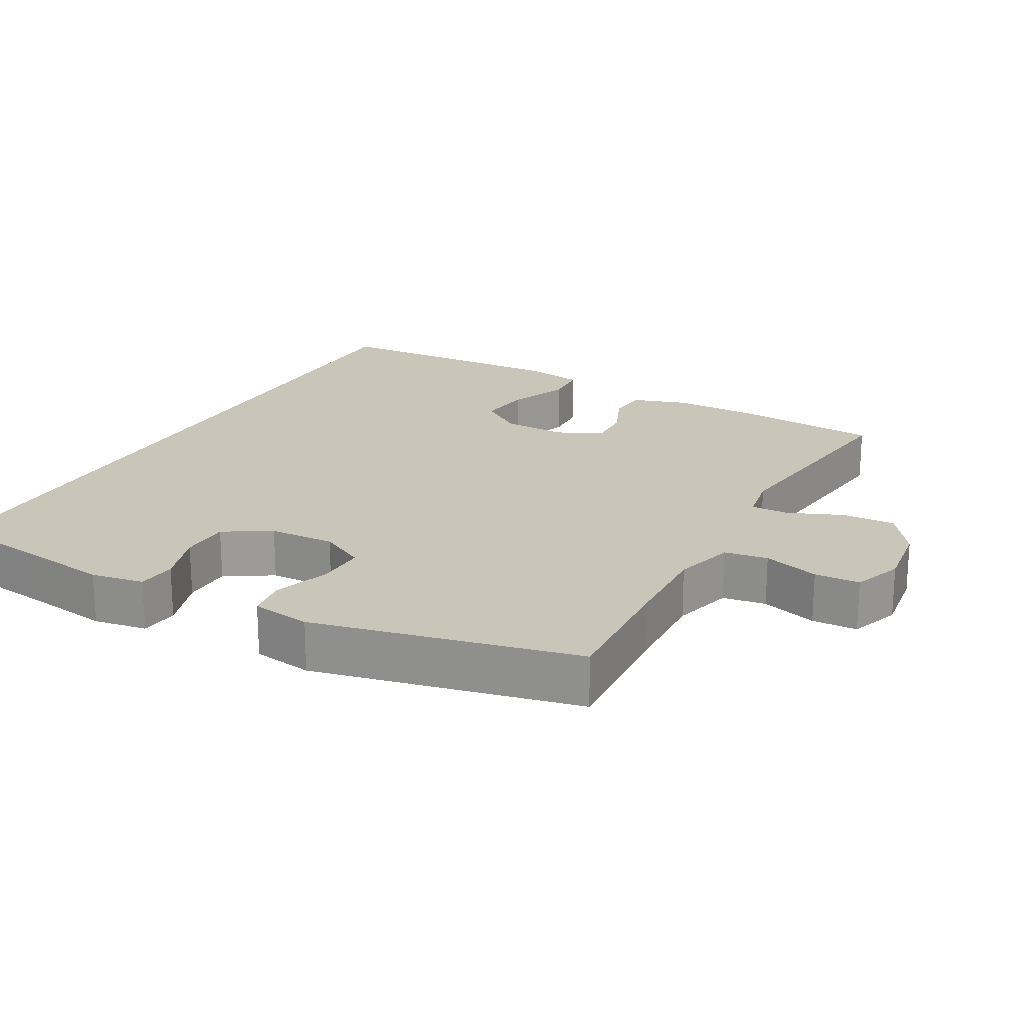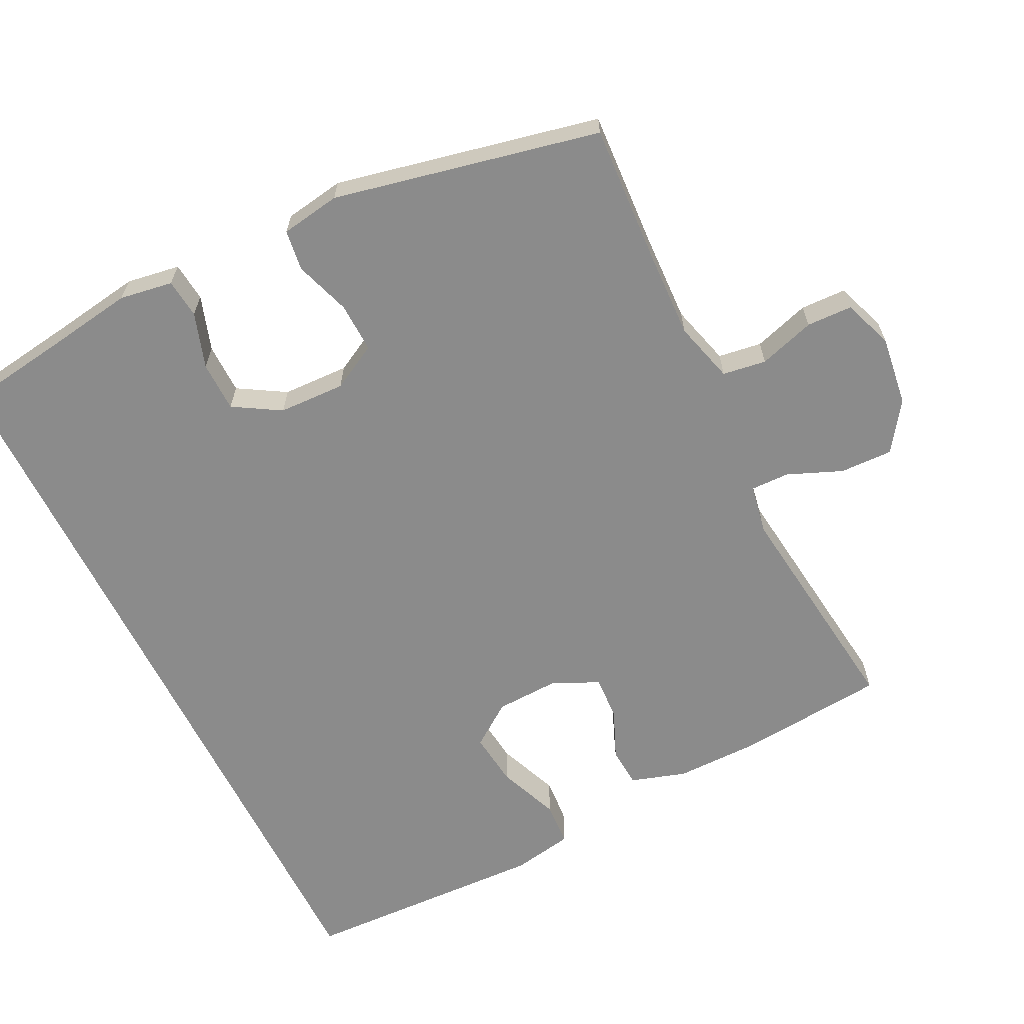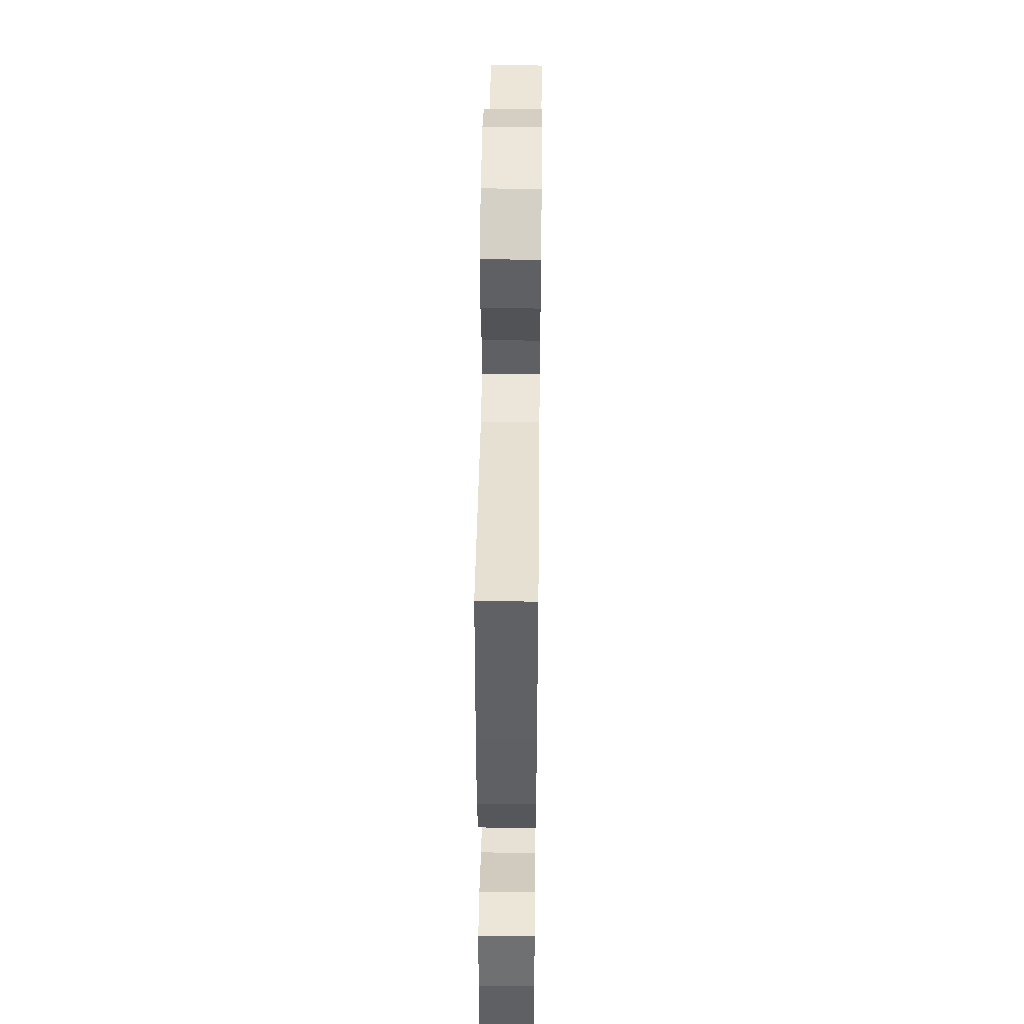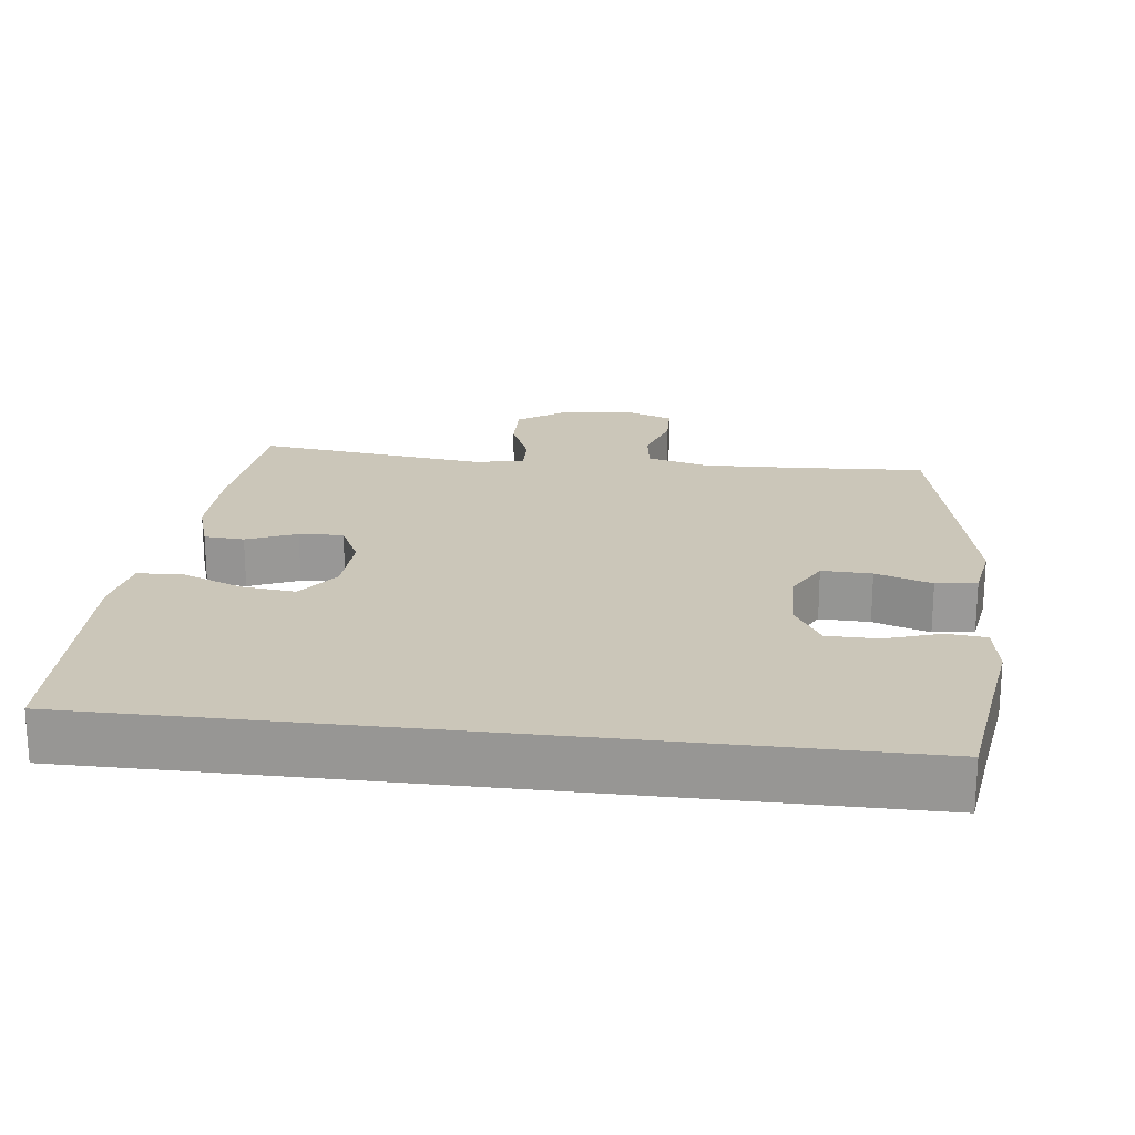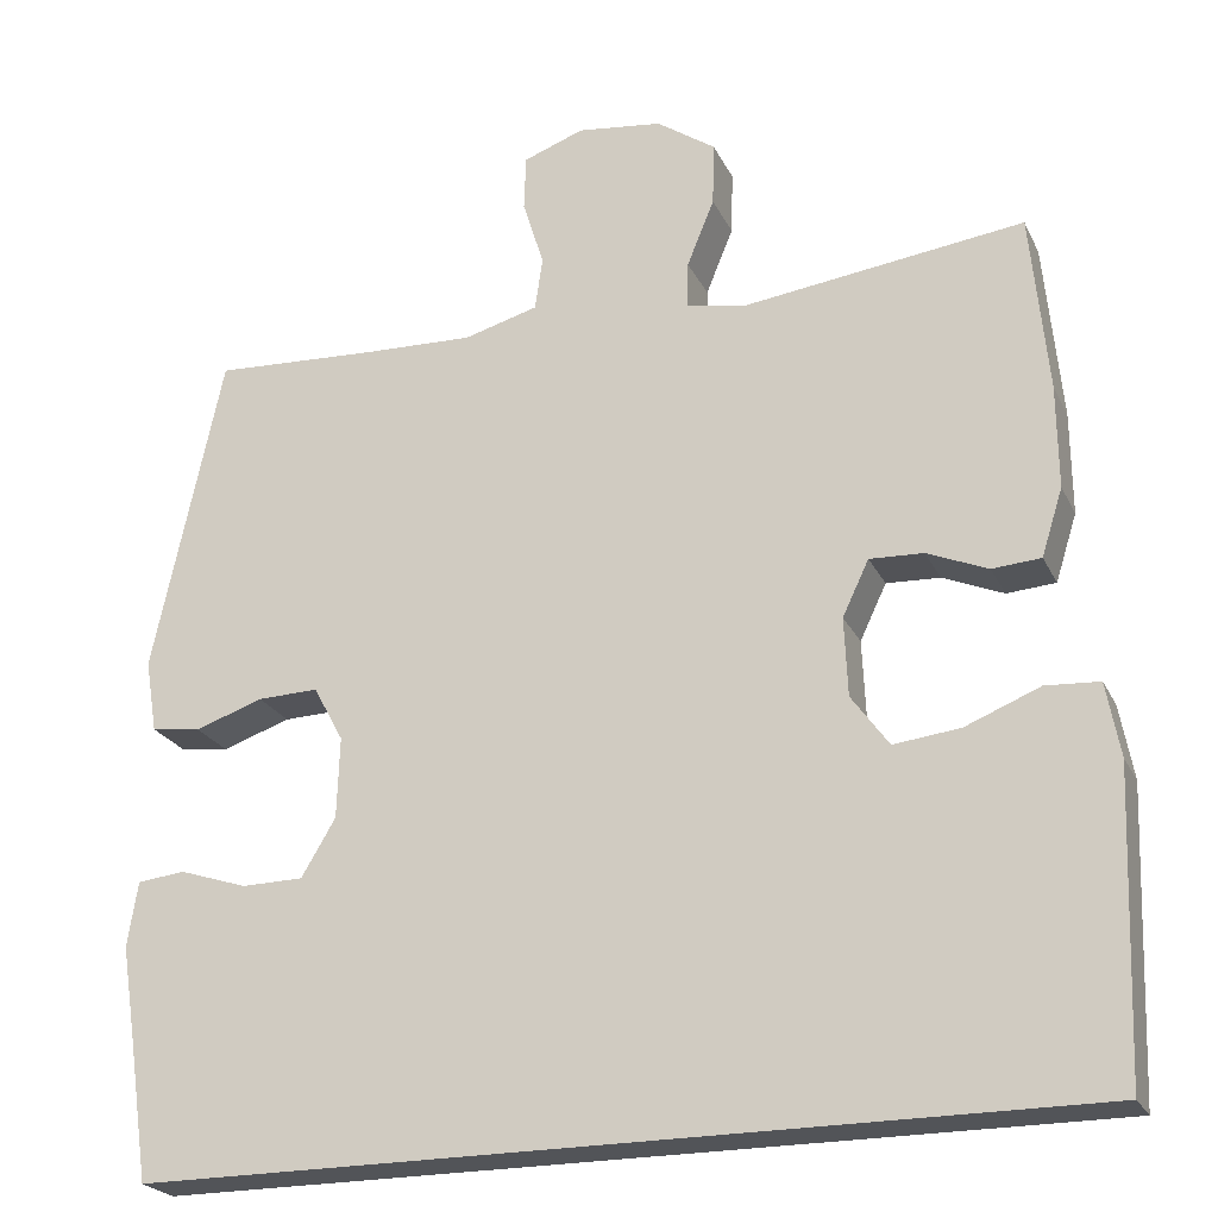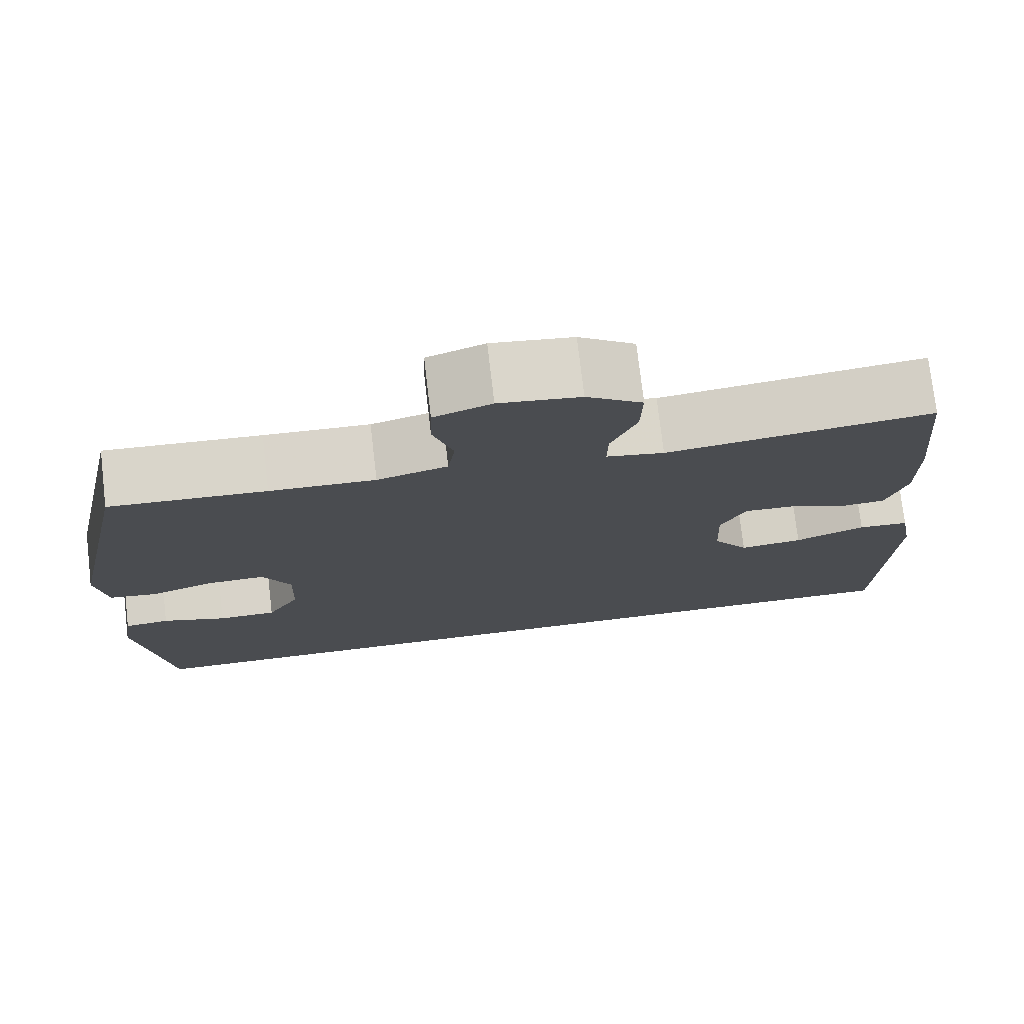
<metadata>
{"format":"obj","ext":"obj","renderer":"f3d","projection":"perspective","resolution":1024,"background":"white","views":[{"elev":20.6,"azim":-61.4,"up":"+Y"},{"elev":-63.8,"azim":-63.7,"up":"+Y"},{"elev":45.5,"azim":90.7,"up":"+Z"},{"elev":21.0,"azim":-173.2,"up":"+Y"},{"elev":-23.3,"azim":20.6,"up":"+Z"},{"elev":75.5,"azim":-6.7,"up":"+Z"}]}
</metadata>
<code>
v 0.553 0.07 -0.5
v -0.544 0.07 -0.5
v -0.567 0.07 -0.342
v -0.585 0.07 -0.226
v -0.573 0.07 -0.15
v -0.517 0.07 -0.144
v -0.438 0.07 -0.17
v -0.366 0.07 -0.169
v -0.326 0.07 -0.102
v -0.323 0.07 -0.007
v -0.358 0.07 0.058
v -0.429 0.07 0.056
v -0.509 0.07 0.029
v -0.567 0.07 0.037
v -0.581 0.07 0.122
v -0.5 0.07 0.5
v -0.307 0.07 0.489
v -0.177 0.07 0.484
v -0.09 0.07 0.508
v -0.081 0.07 0.57
v -0.106 0.07 0.65
v -0.104 0.07 0.715
v -0.033 0.07 0.741
v 0.067 0.07 0.728
v 0.136 0.07 0.68
v 0.134 0.07 0.605
v 0.102 0.07 0.527
v 0.101 0.07 0.472
v 0.172 0.07 0.459
v 0.5 0.07 0.5
v 0.52 0.07 0.289
v 0.521 0.07 0.168
v 0.496 0.07 0.089
v 0.439 0.07 0.085
v 0.368 0.07 0.115
v 0.305 0.07 0.118
v 0.274 0.07 0.053
v 0.278 0.07 -0.039
v 0.322 0.07 -0.1
v 0.4 0.07 -0.091
v 0.487 0.07 -0.056
v 0.55 0.07 -0.06
v 0.566 0.07 -0.147
v 0.553 0 -0.5
v -0.544 0 -0.5
v -0.567 0 -0.342
v -0.585 0 -0.226
v -0.573 0 -0.15
v -0.517 0 -0.144
v -0.438 0 -0.17
v -0.366 0 -0.169
v -0.326 0 -0.102
v -0.323 0 -0.007
v -0.358 0 0.058
v -0.429 0 0.056
v -0.509 0 0.029
v -0.567 0 0.037
v -0.581 0 0.122
v -0.5 0 0.5
v -0.307 0 0.489
v -0.177 0 0.484
v -0.09 0 0.508
v -0.081 0 0.57
v -0.106 0 0.65
v -0.104 0 0.715
v -0.033 0 0.741
v 0.067 0 0.728
v 0.136 0 0.68
v 0.134 0 0.605
v 0.102 0 0.527
v 0.101 0 0.472
v 0.172 0 0.459
v 0.5 0 0.5
v 0.52 0 0.289
v 0.521 0 0.168
v 0.496 0 0.089
v 0.439 0 0.085
v 0.368 0 0.115
v 0.305 0 0.118
v 0.274 0 0.053
v 0.278 0 -0.039
v 0.322 0 -0.1
v 0.4 0 -0.091
v 0.487 0 -0.056
v 0.55 0 -0.06
v 0.566 0 -0.147
f 40 41 42 43
f 39 40 43 1
f 38 39 1 2
f 37 38 2 3
f 36 37 3
f 32 33 34 35
f 32 35 36
f 29 30 31 32
f 28 29 32 36
f 24 25 26 27
f 24 27 28
f 23 24 28
f 20 21 22 23
f 19 20 23 28
f 18 19 28 36
f 14 15 16 17
f 12 13 14 17
f 11 12 17 18
f 10 11 18 36
f 4 5 6 7
f 4 7 8
f 3 4 8
f 36 3 8
f 9 10 36
f 8 9 36
f 86 85 84 83
f 44 86 83 82
f 45 44 82 81
f 46 45 81 80
f 46 80 79
f 78 77 76 75
f 79 78 75
f 75 74 73 72
f 79 75 72 71
f 70 69 68 67
f 71 70 67
f 71 67 66
f 66 65 64 63
f 71 66 63 62
f 79 71 62 61
f 60 59 58 57
f 60 57 56 55
f 61 60 55 54
f 79 61 54 53
f 50 49 48 47
f 51 50 47
f 51 47 46
f 51 46 79
f 79 53 52
f 79 52 51
f 1 44 45 2
f 2 45 46 3
f 3 46 47 4
f 4 47 48 5
f 5 48 49 6
f 6 49 50 7
f 7 50 51 8
f 8 51 52 9
f 9 52 53 10
f 10 53 54 11
f 11 54 55 12
f 12 55 56 13
f 13 56 57 14
f 14 57 58 15
f 15 58 59 16
f 16 59 60 17
f 17 60 61 18
f 18 61 62 19
f 19 62 63 20
f 20 63 64 21
f 21 64 65 22
f 22 65 66 23
f 23 66 67 24
f 24 67 68 25
f 25 68 69 26
f 26 69 70 27
f 27 70 71 28
f 28 71 72 29
f 29 72 73 30
f 30 73 74 31
f 31 74 75 32
f 32 75 76 33
f 33 76 77 34
f 34 77 78 35
f 35 78 79 36
f 36 79 80 37
f 37 80 81 38
f 38 81 82 39
f 39 82 83 40
f 40 83 84 41
f 41 84 85 42
f 42 85 86 43
f 43 86 44 1

</code>
